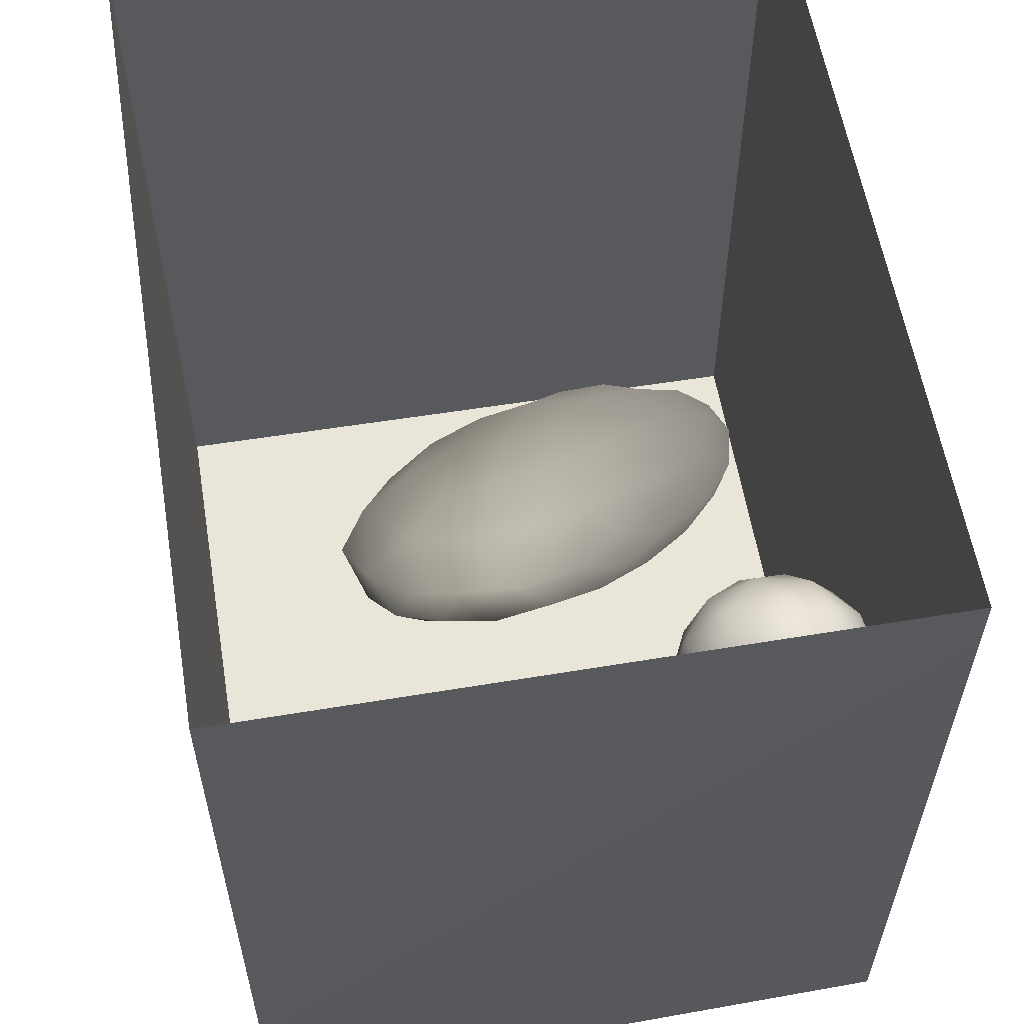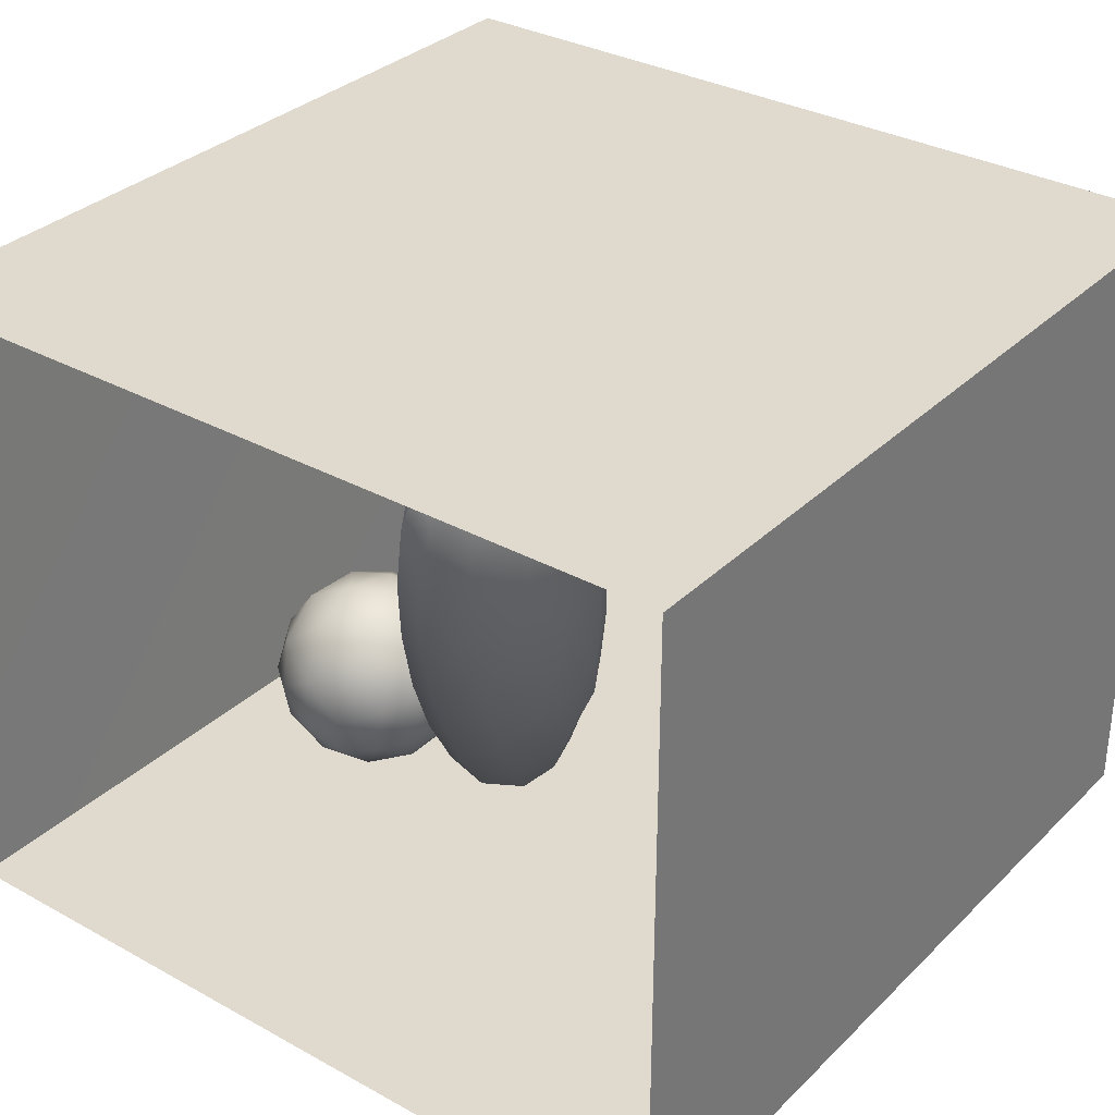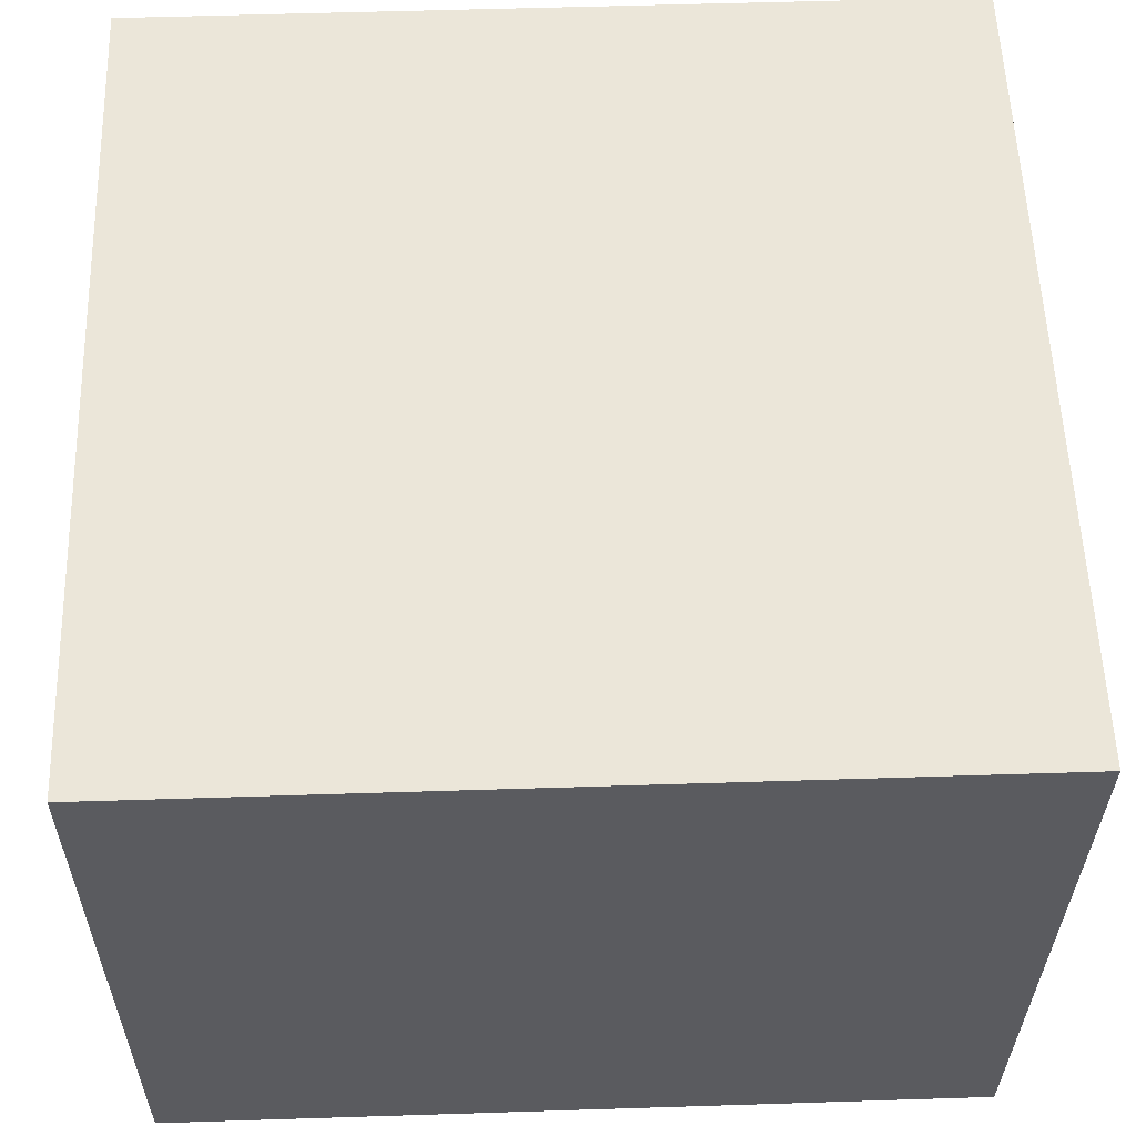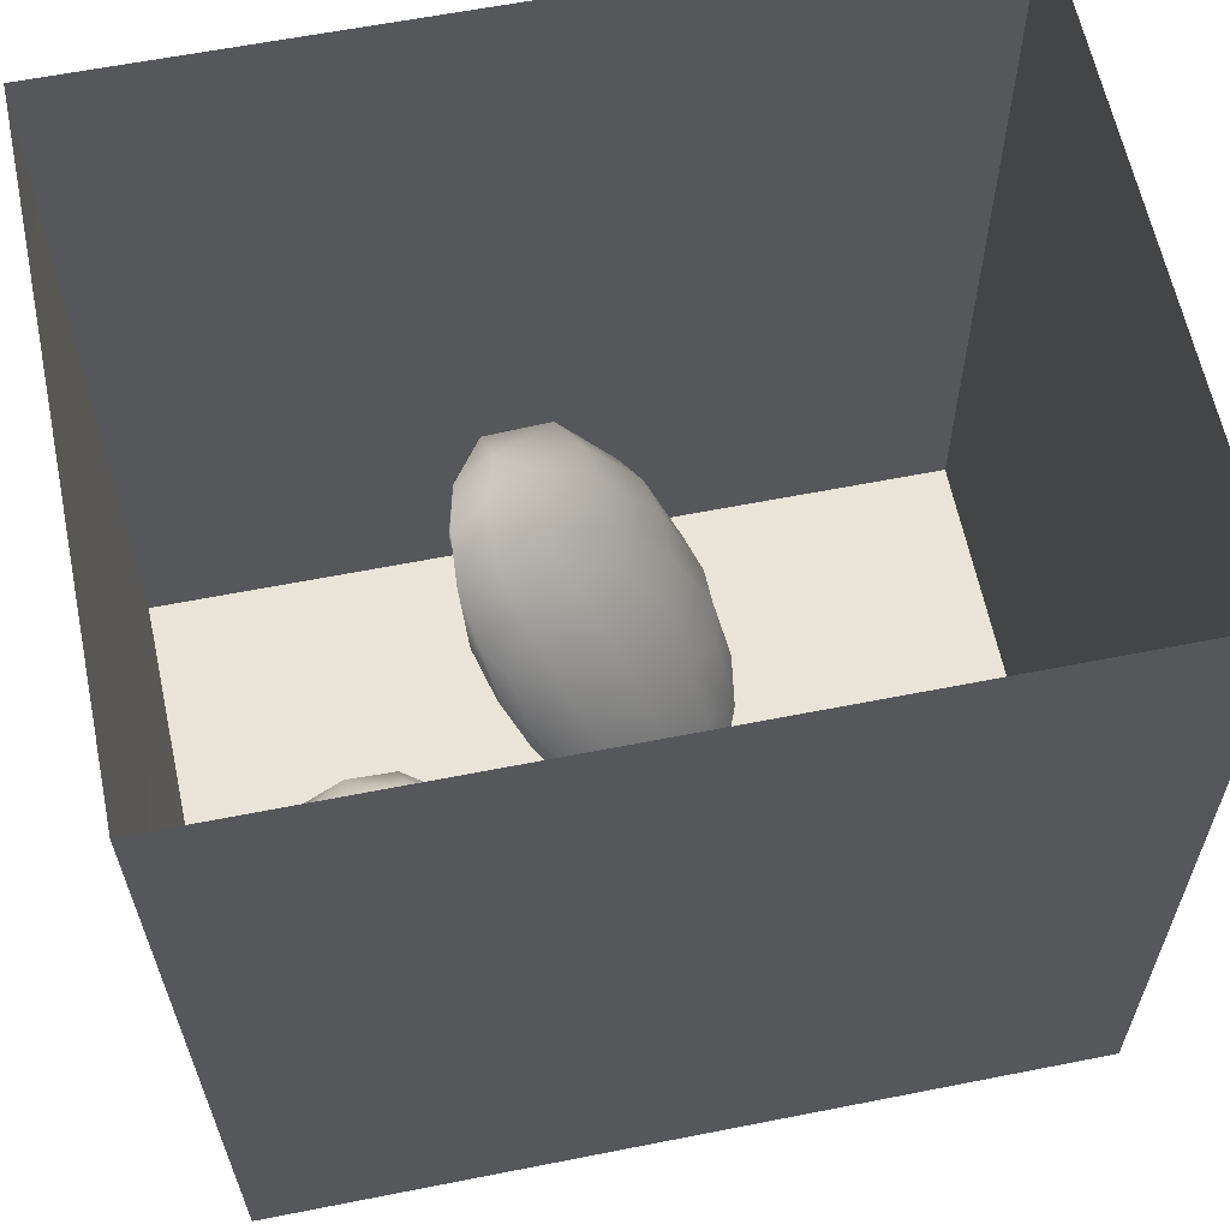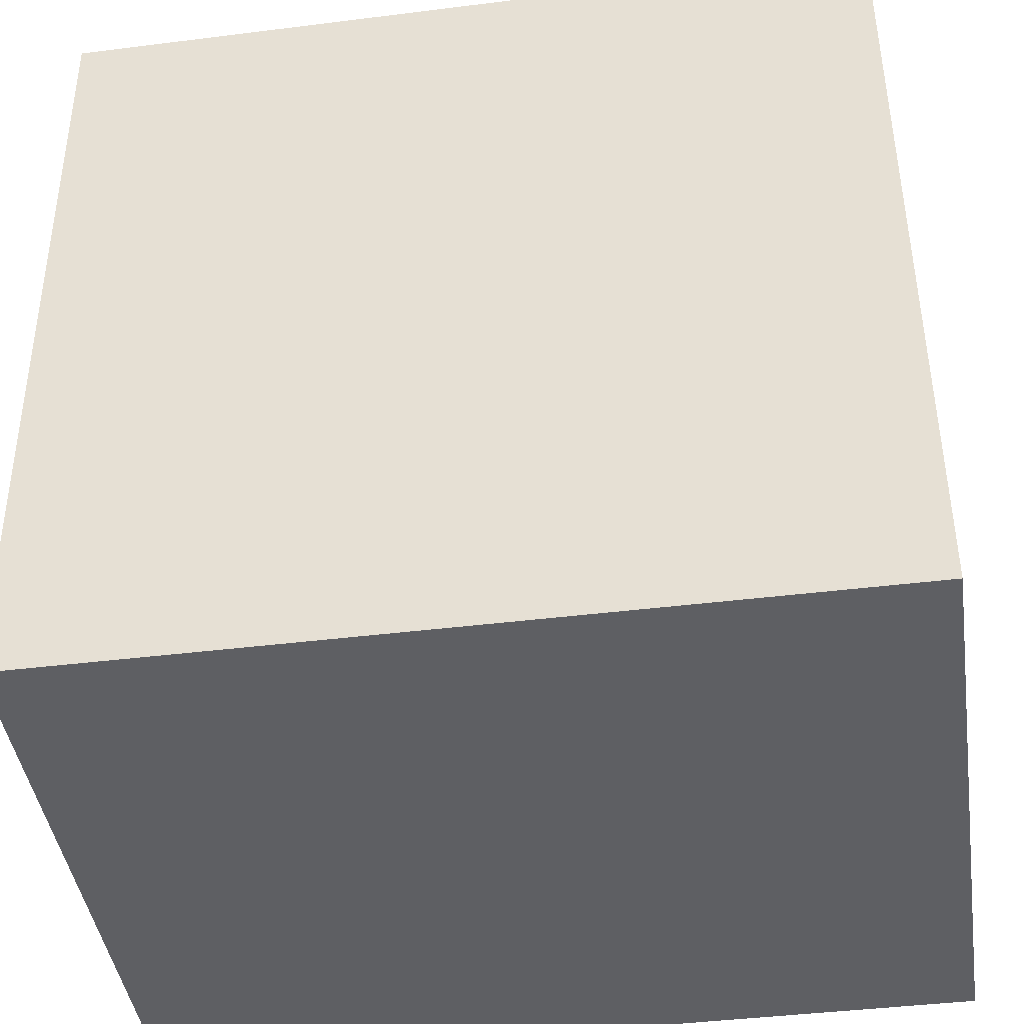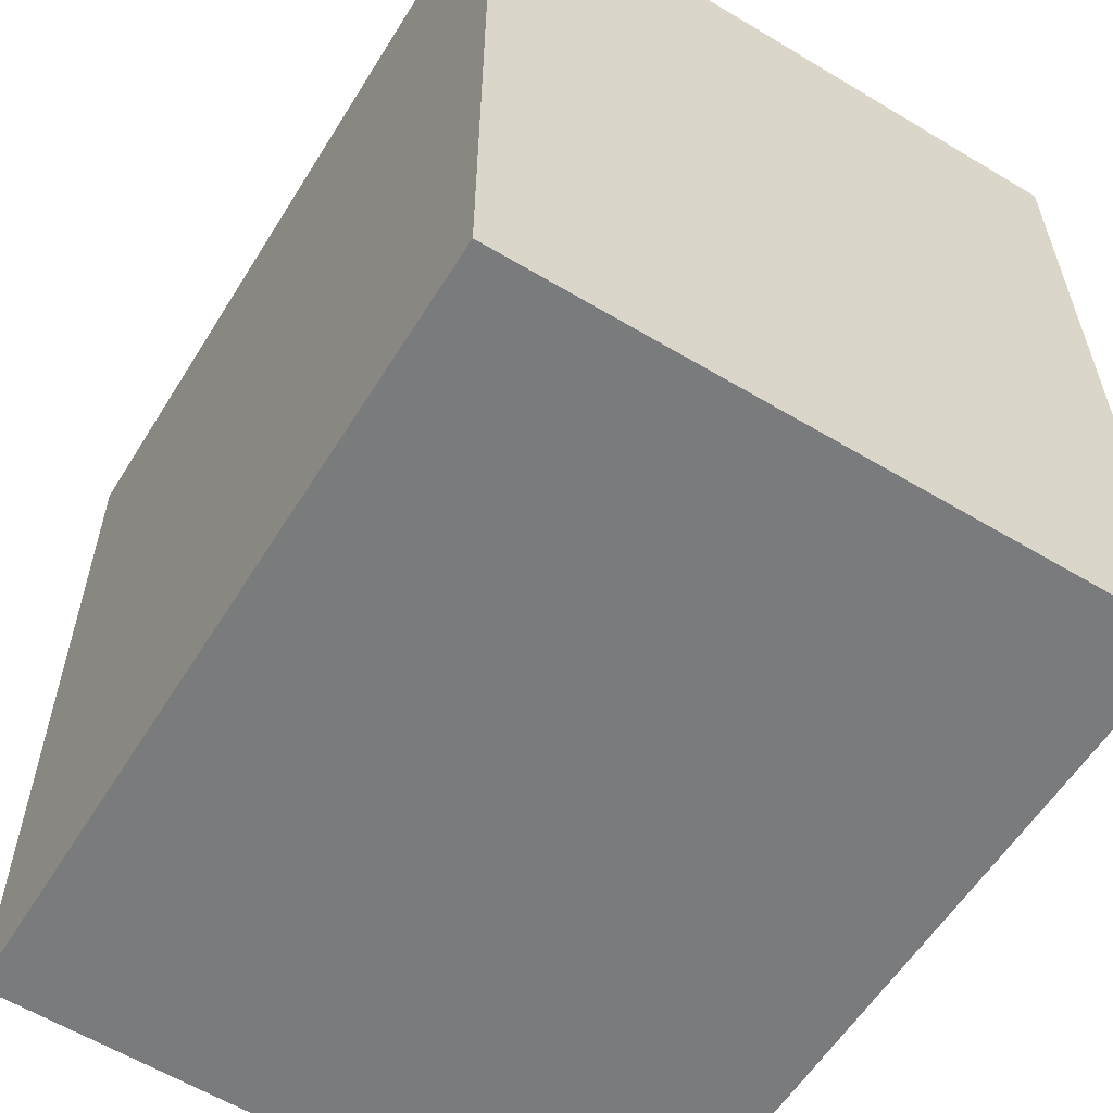
<metadata>
{"format":"obj","ext":"obj","renderer":"f3d","projection":"perspective","resolution":1024,"background":"white","views":[{"elev":58.0,"azim":-99.4,"up":"+Z"},{"elev":32.7,"azim":37.4,"up":"+Y"},{"elev":56.7,"azim":178.1,"up":"+Y"},{"elev":61.1,"azim":-11.4,"up":"+Z"},{"elev":-41.9,"azim":8.6,"up":"+Z"},{"elev":-58.3,"azim":58.3,"up":"+Z"}]}
</metadata>
<code>
v 0.004476 0.2553 0.1902
v 0.06168 0.2869 0.1174
v 0.07008 0.2948 0.2127
v -0.02615 0.2624 0.1135
v 0.004554 0.3049 0.04896
v 0.09294 0.3572 0.05662
v -0.01073 0.303 0.2728
v 0.1205 0.344 0.1588
v -0.0925 0.2755 0.188
v -0.1045 0.3081 0.07307
v -0.1078 0.3354 0.2697
v 0.08659 0.3716 0.2706
v -0.1756 0.3474 0.1753
v -0.02858 0.3953 0.3267
v -0.0292 0.3794 -0.02046
v 0.1613 0.4471 0.1592
v -0.1556 0.4232 0.2926
v -0.1772 0.3919 0.0432
v -0.06029 0.5031 0.3533
v 0.1027 0.449 -0.000441
v 0.07489 0.4724 0.315
v -0.13 0.4641 -0.05139
v 0.005101 0.4883 -0.07461
v 0.11 0.5642 -0.04123
v 0.1644 0.5281 0.05837
v 0.1432 0.5429 0.2556
v 0.1799 0.5641 0.1526
v 0.1589 0.6509 0.2249
v 0.05474 0.5988 0.3359
v -0.2376 0.4991 0.02426
v -0.1919 0.5311 0.3048
v -0.2441 0.4605 0.1736
v 0.01477 0.6035 -0.1092
v 0.1782 0.6521 0.06834
v -0.2875 0.5594 0.1163
v -0.1968 0.5775 -0.07089
v -0.08556 0.5488 -0.1032
v -0.1021 0.6144 0.3577
v -0.2682 0.5713 0.2222
v 0.1108 0.6813 -0.06059
v -0.1097 0.6466 -0.1297
v -0.01508 0.6965 0.3543
v 0.1591 0.7706 0.02801
v -0.3108 0.6757 0.165
v -0.2875 0.6237 0.01729
v 0.1658 0.7584 0.1651
v -0.1336 0.7329 0.348
v 0.09236 0.7255 0.2968
v -0.2251 0.6523 0.2999
v 0.000475 0.7174 -0.1337
v -0.236 0.7194 -0.09106
v 0.08918 0.8007 -0.08105
v -0.2481 0.7808 0.2833
v -0.3213 0.7439 0.03497
v 0.1469 0.8744 0.1149
v 0.09903 0.8581 0.2459
v -0.01066 0.8097 0.3344
v -0.1113 0.7533 -0.1492
v 0.1292 0.8733 -0.003792
v -0.02853 0.8372 -0.1471
v -0.3293 0.829 0.1471
v -0.1407 0.8634 0.3275
v 0.06117 0.9239 -0.08464
v -0.01219 0.9318 0.2974
v 0.08604 0.9787 0.1854
v 0.1096 0.9782 0.03909
v -0.1702 0.8466 -0.1444
v -0.05471 0.9559 -0.1424
v -0.0306 1.056 0.2425
v -0.1326 0.9792 0.2952
v -0.1927 0.965 -0.1323
v -0.25 0.9211 0.2602
v -0.3199 0.9632 0.1452
v -0.1038 1.078 -0.1192
v 0.03186 1.045 -0.06174
v 0.05285 1.089 0.1064
v -0.2061 1.071 0.2314
v -0.3067 0.8877 -0.03489
v -0.06406 1.168 0.163
v -0.2525 1.05 -0.07916
v -0.3189 1.019 0.0274
v -0.2937 1.082 0.1247
v -0.02386 1.169 -0.007439
v -0.1783 1.181 -0.05521
v -0.2842 1.124 0.02208
v -0.2177 1.184 0.128
v -0.1045 1.229 0.06337
v -0.008768 0.4459 0.1493
v -0.06322 0.6542 0.113
v -0.138 1.073 0.06647
v -0.1412 0.8831 -0.04013
v -0.1984 0.9747 -0.005868
v -0.03153 0.9893 0.158
v -0.1962 0.9493 0.112
v -0.05269 0.9509 0.0311
v 0.03327 0.8268 0.06492
v -0.1723 0.8117 0.1094
v -0.02653 0.8876 0.1702
v -0.1184 1 -0.0544
v -0.07445 0.7875 -0.03482
g leftSphere
f 75 76 66
f 77 82 73
f 46 43 55
f 72 77 73
f 43 59 55
f 77 86 82
f 53 44 49
f 8 12 3
f 3 12 7
f 2 8 3
f 74 84 83
f 74 68 71
f 79 87 86
f 2 4 5
f 38 47 49
f 76 83 79
f 50 58 60
f 46 34 43
f 30 22 18
f 75 66 63
f 20 25 16
f 6 15 20
f 52 50 60
f 2 3 1
f 36 45 51
f 66 55 59
f 16 26 21
f 16 25 27
f 50 52 40
f 13 10 9
f 24 25 20
f 44 39 49
f 14 19 17
f 24 23 33
f 31 19 38
f 22 15 18
f 43 34 40
f 31 39 32
f 16 8 6
f 21 26 29
f 57 56 64
f 47 62 53
f 3 7 1
f 29 48 42
f 30 45 36
f 76 69 65
f 28 34 46
f 17 11 14
f 46 56 48
f 84 80 85
f 43 52 59
f 77 69 79
f 56 55 65
f 67 51 78
f 75 83 76
f 17 32 13
f 48 28 46
f 6 8 2
f 79 69 76
f 44 45 35
f 5 6 2
f 16 12 8
f 58 41 51
f 21 12 16
f 48 56 57
f 58 51 67
f 23 15 22
f 27 34 28
f 73 81 78
f 14 12 21
f 10 15 5
f 80 84 74
f 29 19 21
f 70 77 72
f 24 34 25
f 28 26 27
f 49 39 31
f 40 33 50
f 83 84 87
f 5 15 6
f 17 19 31
f 38 29 42
f 49 47 53
f 68 67 71
f 9 11 13
f 42 47 38
f 65 66 76
f 1 4 2
f 85 81 82
f 68 60 67
f 16 6 20
f 79 86 77
f 13 11 17
f 86 85 82
f 39 44 35
f 64 56 65
f 78 61 73
f 79 83 87
f 54 61 78
f 87 84 86
f 73 61 72
f 84 85 86
f 48 57 42
f 59 63 66
f 25 34 27
f 14 11 7
f 28 48 29
f 29 26 28
f 51 54 78
f 70 62 64
f 20 23 24
f 54 45 44
f 32 30 18
f 74 75 68
f 71 80 74
f 65 55 66
f 74 83 75
f 56 46 55
f 53 72 61
f 71 78 80
f 62 47 57
f 71 67 78
f 58 67 60
f 80 81 85
f 13 18 10
f 59 52 63
f 21 19 14
f 44 53 61
f 9 4 1
f 77 70 69
f 37 23 22
f 1 7 9
f 5 4 10
f 62 57 64
f 80 78 81
f 33 23 37
f 40 34 24
f 32 18 13
f 50 41 58
f 75 63 68
f 37 41 33
f 10 4 9
f 7 11 9
f 63 52 60
f 57 47 42
f 49 31 38
f 35 32 39
f 31 32 17
f 73 82 81
f 30 32 35
f 20 15 23
f 27 26 16
f 35 45 30
f 36 37 22
f 7 12 14
f 36 41 37
f 18 15 10
f 70 64 69
f 33 41 50
f 54 44 61
f 24 33 40
f 51 45 54
f 40 52 43
f 38 19 29
f 51 41 36
f 72 62 70
f 22 30 36
f 53 62 72
f 69 64 65
f 63 60 68
v -0.5875 0.25 0
v -0.3375 0.25 0
v -0.3639 0.3618 0
v -0.3563 0.2986 0.08187
v -0.3653 0.3047 -0.1006
v -0.4035 0.3998 -0.07876
v -0.4327 0.4461 0.009191
v -0.3639 0.1884 0.09343
v -0.4106 0.388 0.1104
v -0.3675 0.1916 -0.1033
v -0.3585 0.1498 -8.755e-05
v -0.4211 0.2517 -0.1866
v -0.4442 0.3644 -0.1699
v -0.4851 0.4553 -0.09934
v -0.4094 0.2741 0.1738
v -0.5273 0.4926 -0.006295
v -0.4427 0.1371 -0.1697
v -0.436 0.1464 0.1697
v -0.5119 0.4644 0.104
v -0.4147 0.08009 0.06147
v -0.5002 0.3742 0.1986
v -0.4134 0.0815 -0.06174
v -0.5965 0.4833 -0.08926
v -0.5029 0.1961 -0.229
v -0.5492 0.415 -0.1838
v -0.5182 0.3029 -0.2343
v -0.5068 0.2362 0.2362
v -0.5332 0.122 0.2078
v -0.5008 0.04827 -0.1195
v -0.6272 0.4944 0.03432
v -0.5147 0.0433 0.1203
v -0.5564 0.1021 -0.1991
v -0.6521 0.4311 -0.1598
v -0.502 0.01518 -0.007365
v -0.6067 0.3224 0.2385
v -0.7093 0.4586 -0.06459
v -0.6208 0.4404 0.1585
v -0.6098 0.2073 -0.2453
v -0.6151 0.1857 0.24
v -0.6041 0.02082 -0.0985
v -0.738 0.44 0.06104
v -0.6256 0.06837 0.1675
v -0.6395 0.3351 -0.2293
v -0.7003 0.2569 0.223
v -0.7983 0.3769 -0.04453
v -0.7289 0.364 0.1717
v -0.6823 0.1056 -0.1807
v -0.6181 0.005694 0.04337
v -0.7402 0.3706 -0.157
v -0.7259 0.2395 -0.2079
v -0.7161 0.1473 0.1882
v -0.8113 0.3382 0.06798
v -0.7263 0.04958 -0.05535
v -0.7281 0.0603 0.08217
v -0.7816 0.2498 0.1576
v -0.7904 0.1614 -0.1161
v -0.8002 0.2782 -0.1284
v -0.789 0.147 0.1063
v -0.835 0.2508 -0.03502
v -0.806 0.1284 0.0009649
v -0.8277 0.222 0.06329
g rightSphere
f 160 161 159
f 159 161 152
f 156 160 159
f 134 120 131
f 153 156 147
f 155 158 151
f 139 128 127
f 116 123 130
f 112 117 124
f 150 149 143
f 126 112 124
f 139 127 135
f 152 155 146
f 120 111 108
f 110 105 102
f 132 117 129
f 138 126 124
f 106 105 113
f 127 128 118
f 137 130 141
f 121 115 109
f 141 152 146
f 131 120 118
f 128 139 142
f 149 145 136
f 122 117 110
f 123 116 114
f 153 147 140
f 129 134 140
f 132 129 140
f 108 115 118
f 148 153 140
f 115 127 118
f 103 106 107
f 160 156 153
f 126 125 113
f 121 109 119
f 136 145 141
f 111 122 110
f 117 112 110
f 134 122 120
f 131 128 142
f 148 131 142
f 128 131 118
f 156 159 157
f 150 138 147
f 133 149 136
f 158 154 151
f 106 114 107
f 148 134 131
f 123 114 125
f 154 142 151
f 160 154 158
f 121 127 115
f 108 111 102
f 109 103 107
f 127 121 135
f 142 139 151
f 104 115 108
f 161 160 158
f 154 148 142
f 138 143 126
f 145 149 157
f 105 112 113
f 156 150 147
f 112 105 110
f 135 137 146
f 123 136 130
f 145 159 152
f 144 139 135
f 149 150 157
f 114 116 107
f 144 155 151
f 123 133 136
f 116 119 107
f 161 155 152
f 149 133 143
f 109 104 103
f 138 150 143
f 133 123 125
f 148 154 153
f 134 148 140
f 132 138 124
f 104 108 102
f 122 134 129
f 137 119 130
f 111 110 102
f 125 114 113
f 144 135 146
f 139 144 151
f 138 132 147
f 103 104 102
f 130 136 141
f 141 145 152
f 137 121 119
f 154 160 153
f 122 111 120
f 112 126 113
f 150 156 157
f 117 122 129
f 115 104 109
f 119 109 107
f 105 106 103
f 119 116 130
f 147 132 140
f 121 137 135
f 105 103 102
f 143 133 125
f 159 145 157
f 114 106 113
f 120 108 118
f 137 141 146
f 155 144 146
f 126 143 125
f 155 161 158
f 117 132 124
v   1 0 -1.04
v  -0.99 0 -1.04
v  -1.01 0  0.99
v   1 0  0.99
g floor
f 162 163 164
f 164 165 162
v   1 1.59 -1.04
v   1 1.59  0.99
v  -1.02 1.59  0.99
v  -1.02 1.59 -1.04
g ceiling
f 166 167 168
f 168 169 166
v   1 1.59 -1.04
v  -1.02 1.59 -1.04
v  -0.99 0 -1.04
v   1 0 -1.04
g backWall
f 170 171 172
f 172 173 170
v  1 1.59 0.99
v  1 1.59 -1.04
v  1 0 -1.04
v  1 0 0.99
g rightWall
f 174 175 176
f 176 177 174
v  -1.02 1.59 -1.04
v  -1.02 1.59 0.99
v  -1.01 0 0.99
v  -0.99 0 -1.04
g leftWall
f 178 179 180
f 180 181 178
v  0.23 1.58 -0.22
v  0.23 1.58 0.16
v  -0.24 1.58 0.16
v  -0.24 1.58 -0.22
g light
f 182 183 184
f 184 185 182

</code>
